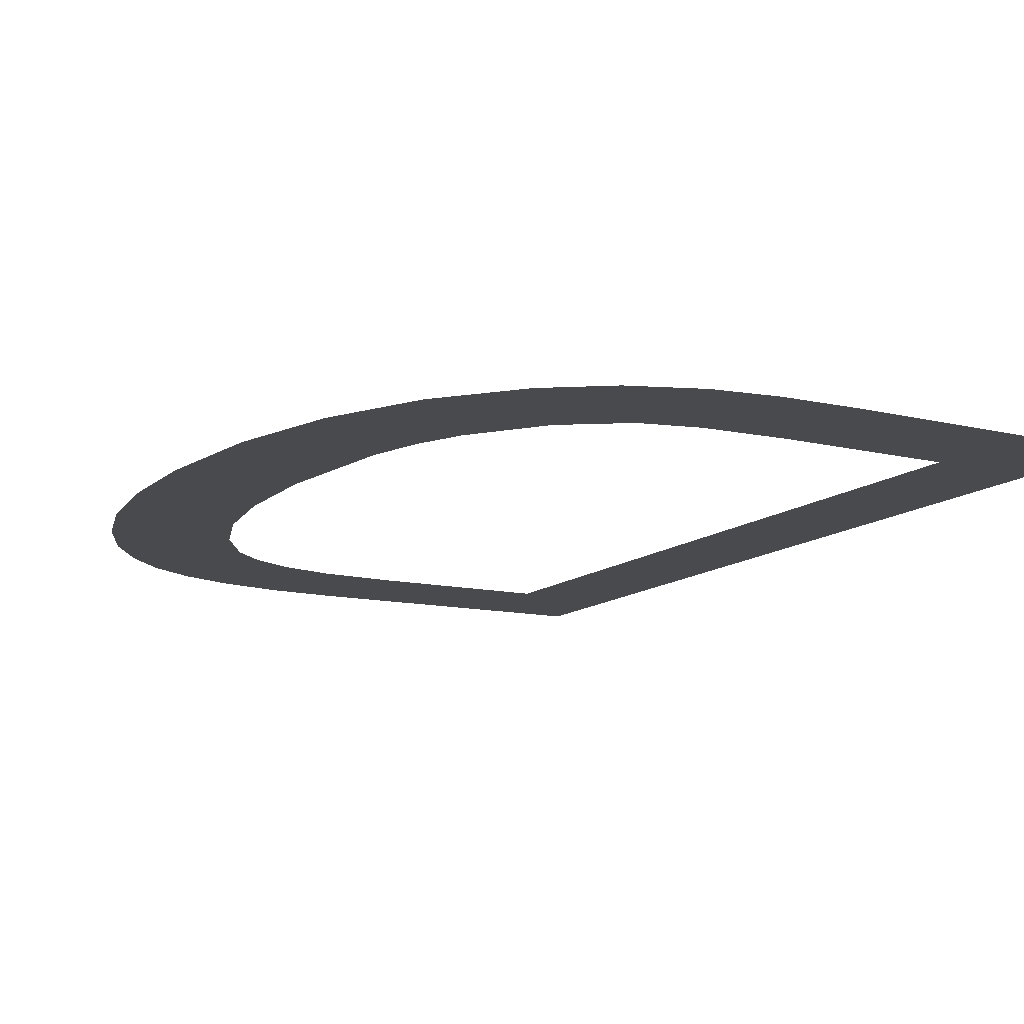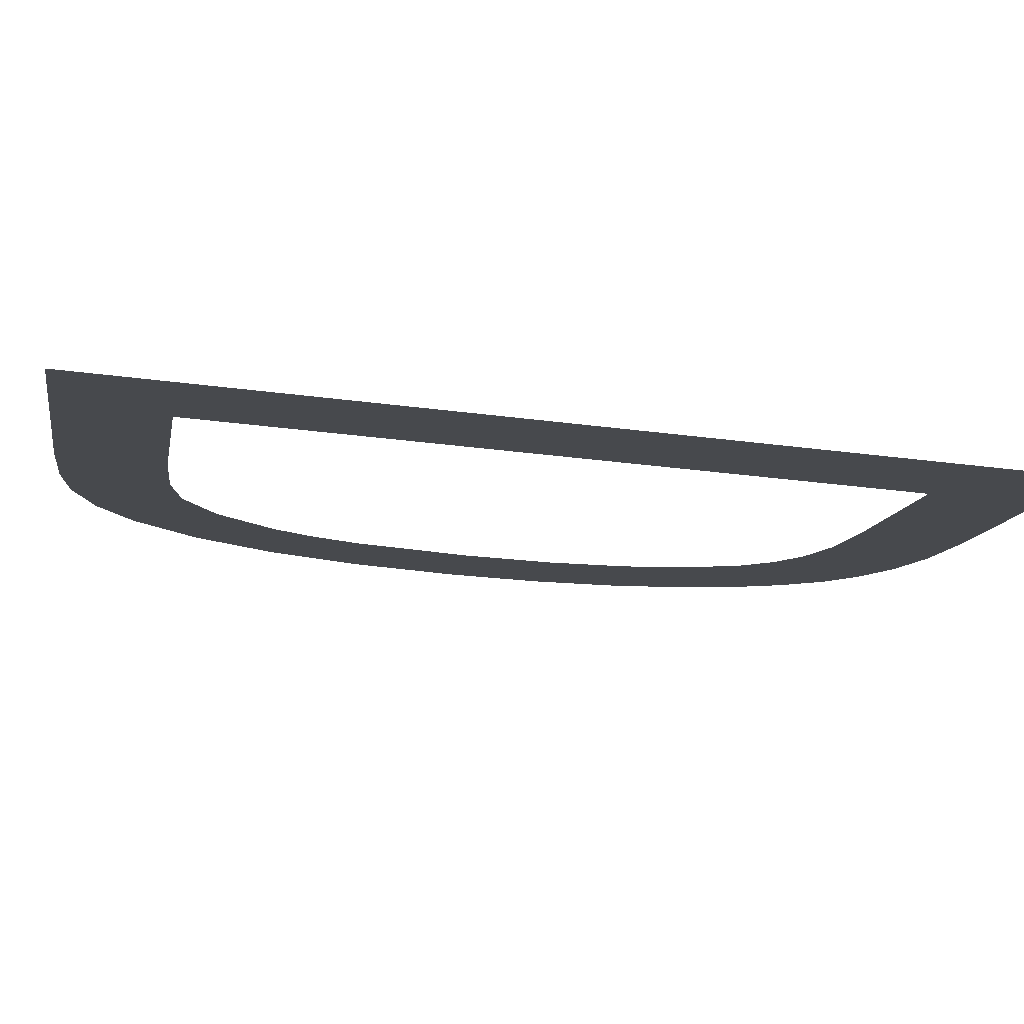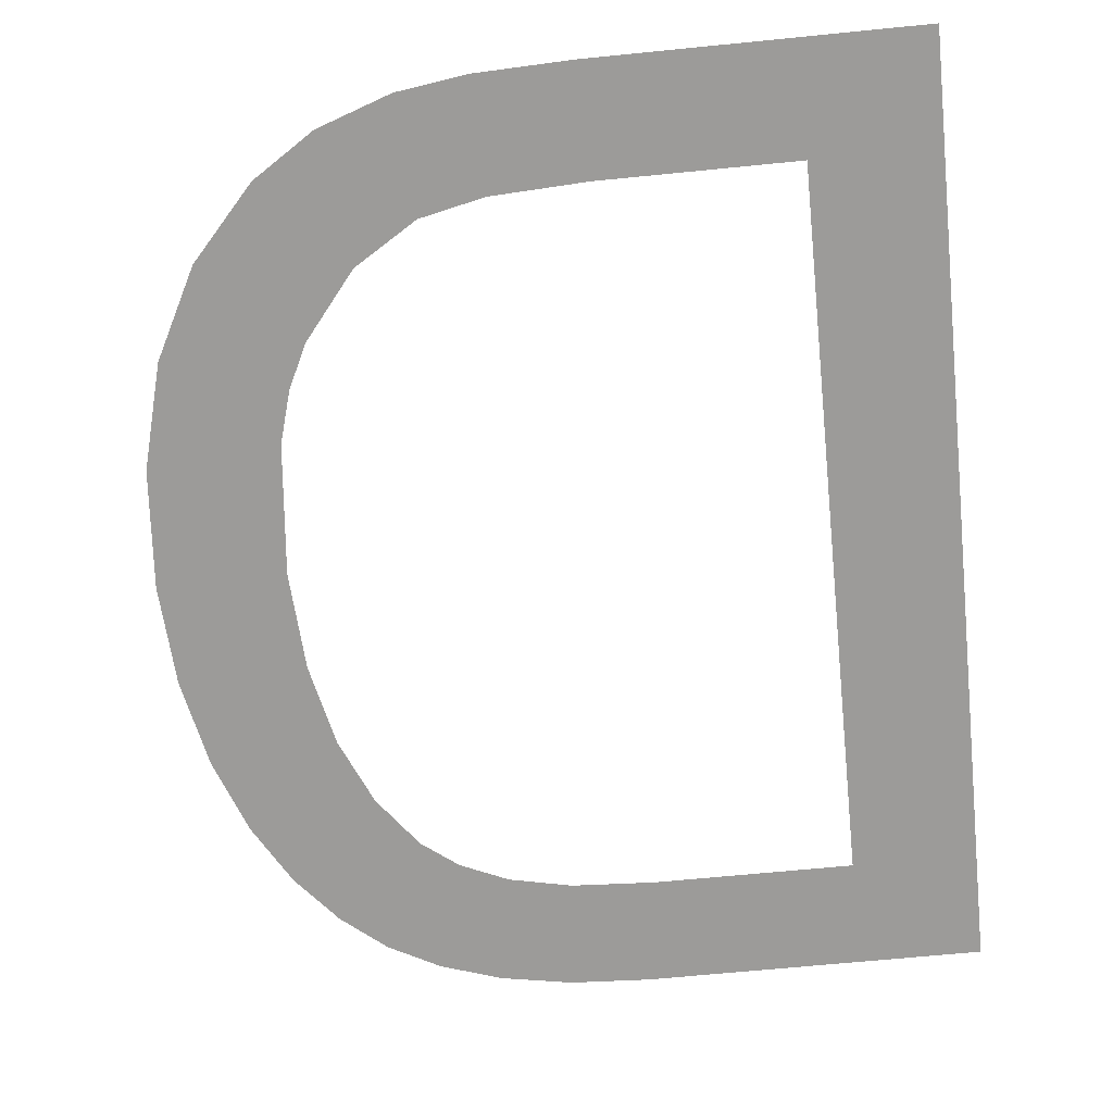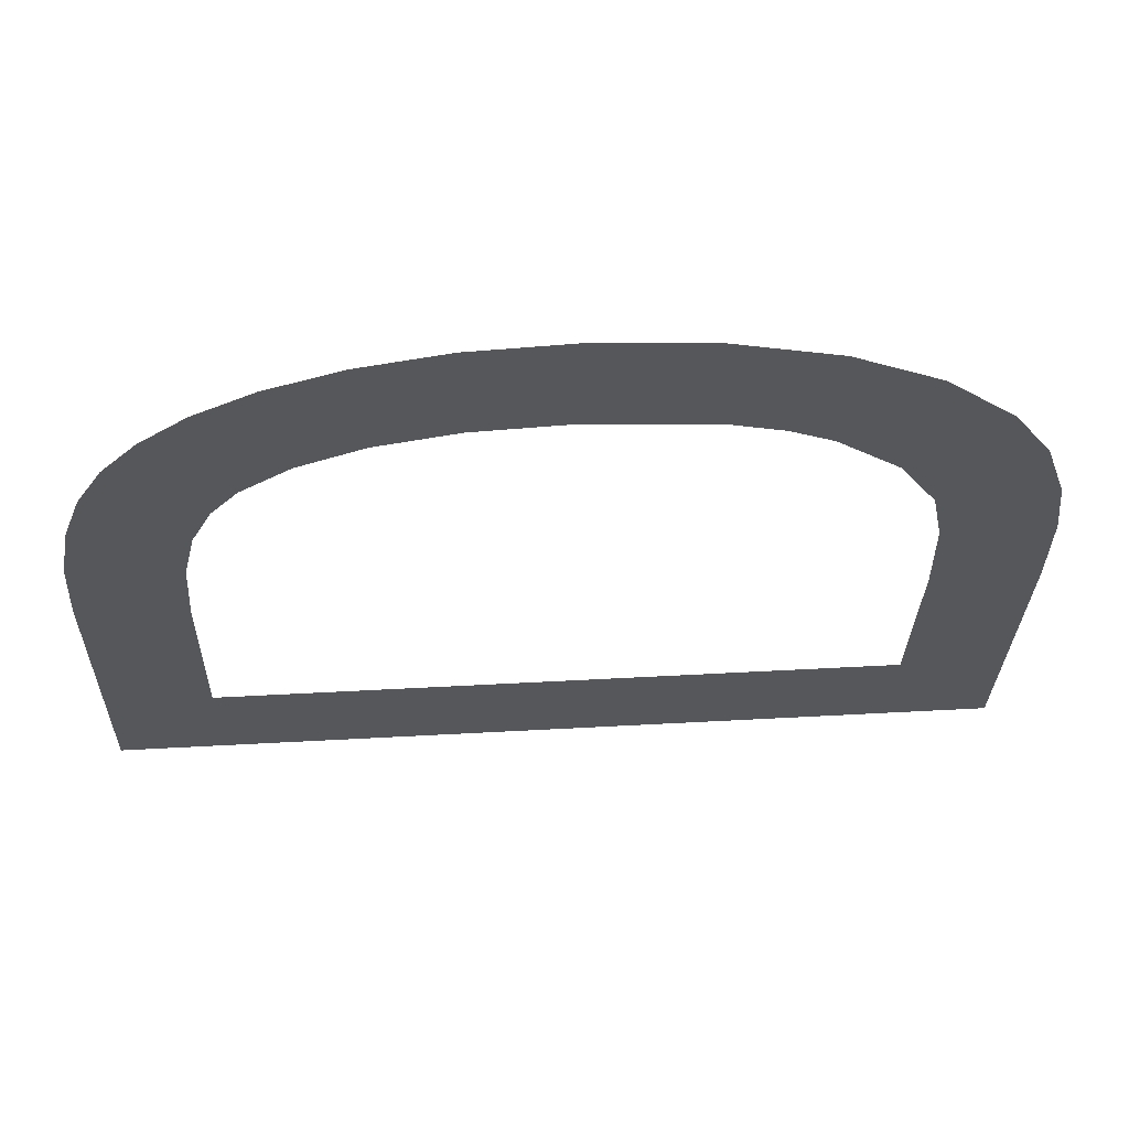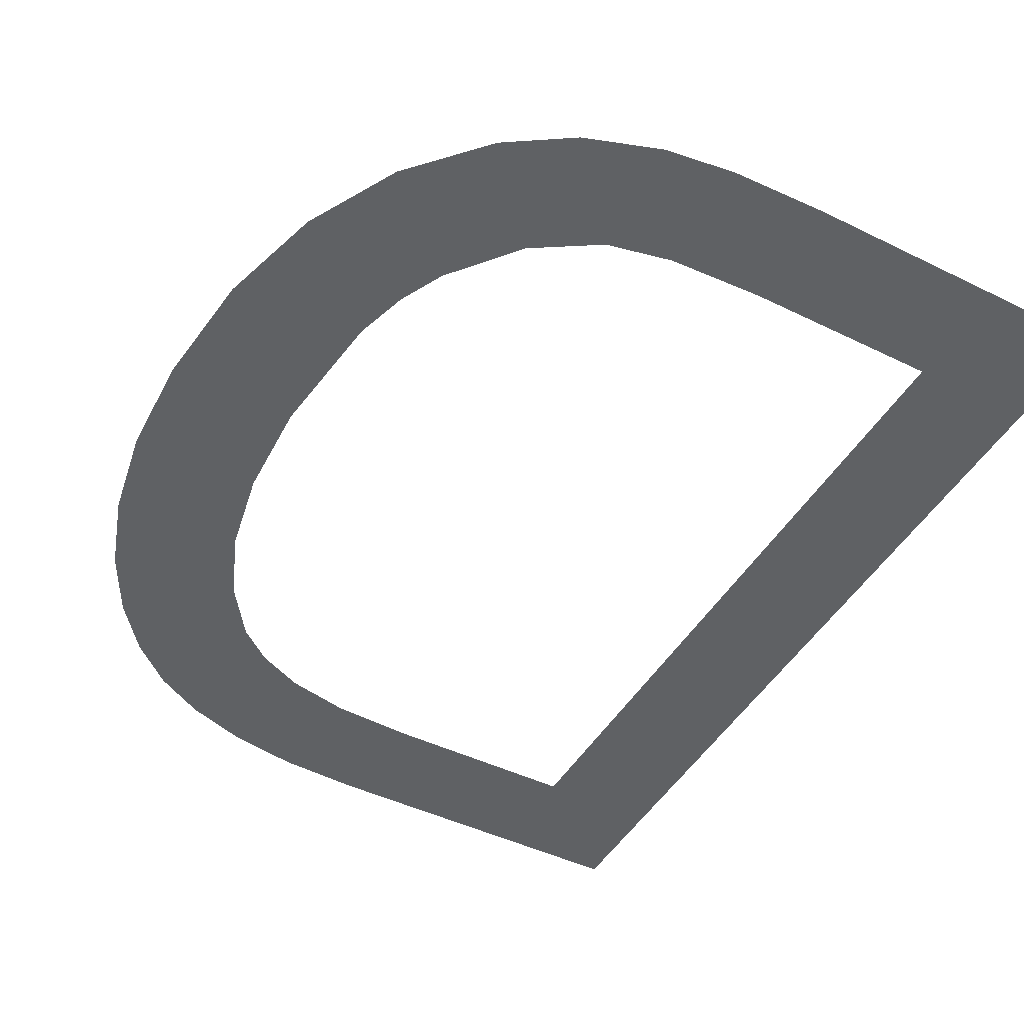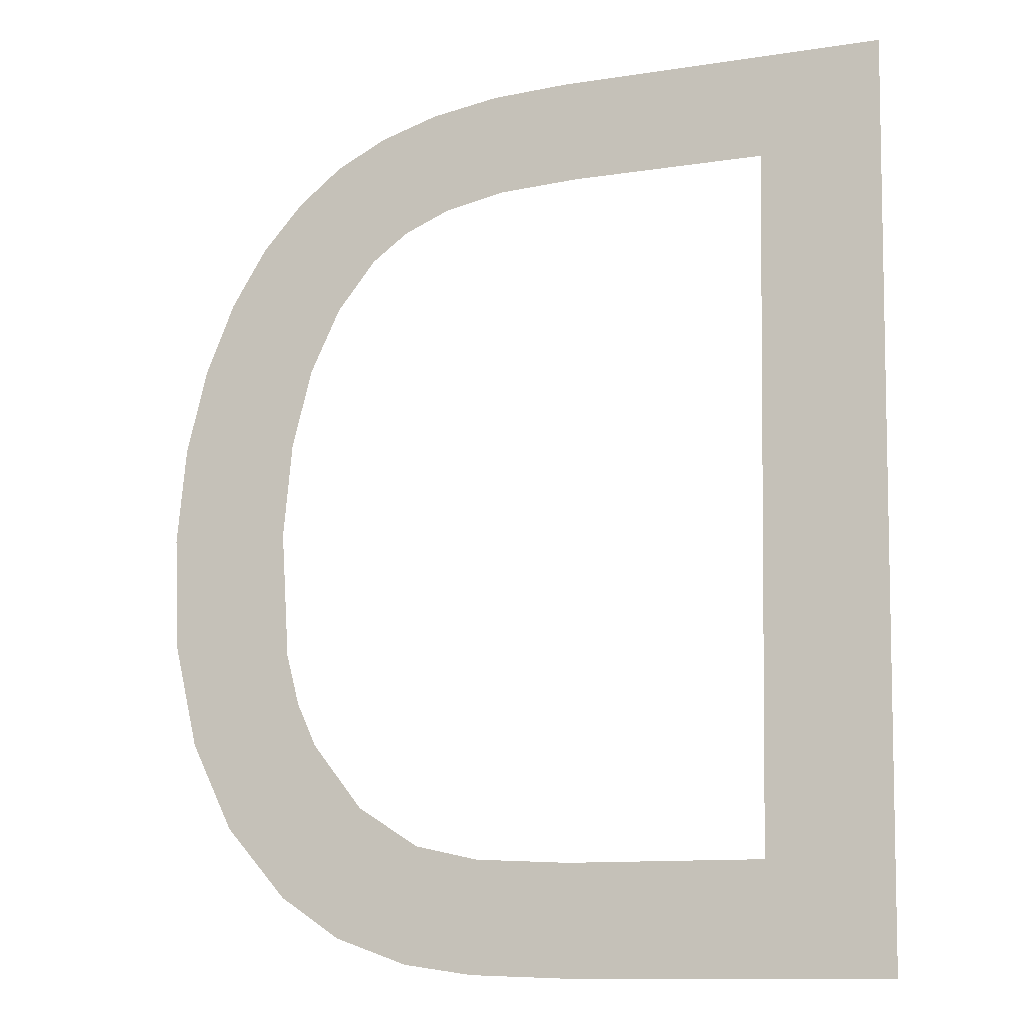
<metadata>
{"format":"obj","ext":"obj","renderer":"f3d","projection":"perspective","resolution":1024,"background":"white","views":[{"elev":-10.2,"azim":146.0,"up":"+Y"},{"elev":-11.5,"azim":-99.9,"up":"+Y"},{"elev":-66.1,"azim":-174.3,"up":"+Y"},{"elev":-27.4,"azim":88.7,"up":"+Y"},{"elev":-44.0,"azim":149.9,"up":"+Y"},{"elev":-11.5,"azim":-159.3,"up":"+Z"}]}
</metadata>
<code>
o mesh163/mesh163-geometry#mesh163-geometry
v -0.5866 0.02145 0.05546
v -0.5833 0.02164 0.05253
v -0.5866 0.02302 0.03068
v -0.5776 0.02145 0.05546
v -0.5833 0.02284 0.03361
v -0.578 0.02164 0.05253
v -0.578 0.02302 0.03068
v -0.5758 0.02165 0.05242
v -0.5781 0.02284 0.03361
v -0.5755 0.02146 0.05535
v -0.5756 0.02283 0.03373
v -0.5742 0.02167 0.05208
v -0.5755 0.02302 0.03077
v -0.5736 0.02148 0.05504
v -0.5738 0.0228 0.03411
v -0.5729 0.0217 0.05153
v -0.5736 0.023 0.03104
v -0.572 0.02151 0.05451
v -0.5721 0.02274 0.03517
v -0.5719 0.02175 0.05079
v -0.5716 0.02296 0.03173
v -0.5707 0.02156 0.05379
v -0.5707 0.02263 0.03691
v -0.5709 0.02184 0.04943
v -0.57 0.02289 0.03281
v -0.5701 0.02195 0.04766
v -0.5702 0.02255 0.03807
v -0.5695 0.02162 0.05282
v -0.5698 0.02247 0.03945
v -0.5696 0.02209 0.04548
v -0.5683 0.02277 0.0347
v -0.5695 0.02225 0.04288
v -0.5684 0.0217 0.05155
v -0.5675 0.0218 0.04993
v -0.567 0.02262 0.03705
v -0.5667 0.02193 0.04794
v -0.5663 0.02244 0.03981
v -0.5662 0.02208 0.0456
v -0.5661 0.02225 0.04294
f 1 2 3
f 2 1 4
f 3 2 1
f 4 1 2
f 5 3 2
f 2 3 5
f 2 4 6
f 6 4 2
f 3 5 7
f 7 5 3
f 6 4 8
f 8 4 6
f 7 5 9
f 9 5 7
f 8 4 10
f 10 4 8
f 7 9 11
f 11 9 7
f 8 10 12
f 12 10 8
f 7 11 13
f 13 11 7
f 12 10 14
f 14 10 12
f 13 11 15
f 15 11 13
f 12 14 16
f 16 14 12
f 13 15 17
f 17 15 13
f 16 14 18
f 18 14 16
f 17 15 19
f 19 15 17
f 16 18 20
f 20 18 16
f 17 19 21
f 21 19 17
f 20 18 22
f 22 18 20
f 21 19 23
f 23 19 21
f 20 22 24
f 24 22 20
f 21 23 25
f 25 23 21
f 24 22 26
f 26 22 24
f 25 23 27
f 27 23 25
f 26 22 28
f 28 22 26
f 25 27 29
f 29 27 25
f 26 28 30
f 30 28 26
f 25 29 31
f 31 29 25
f 30 28 32
f 32 28 30
f 31 29 32
f 32 29 31
f 32 28 33
f 33 28 32
f 31 32 33
f 33 32 31
f 31 33 34
f 34 33 31
f 31 34 35
f 35 34 31
f 35 34 36
f 36 34 35
f 35 36 37
f 37 36 35
f 37 36 38
f 38 36 37
f 37 38 39
f 39 38 37

</code>
